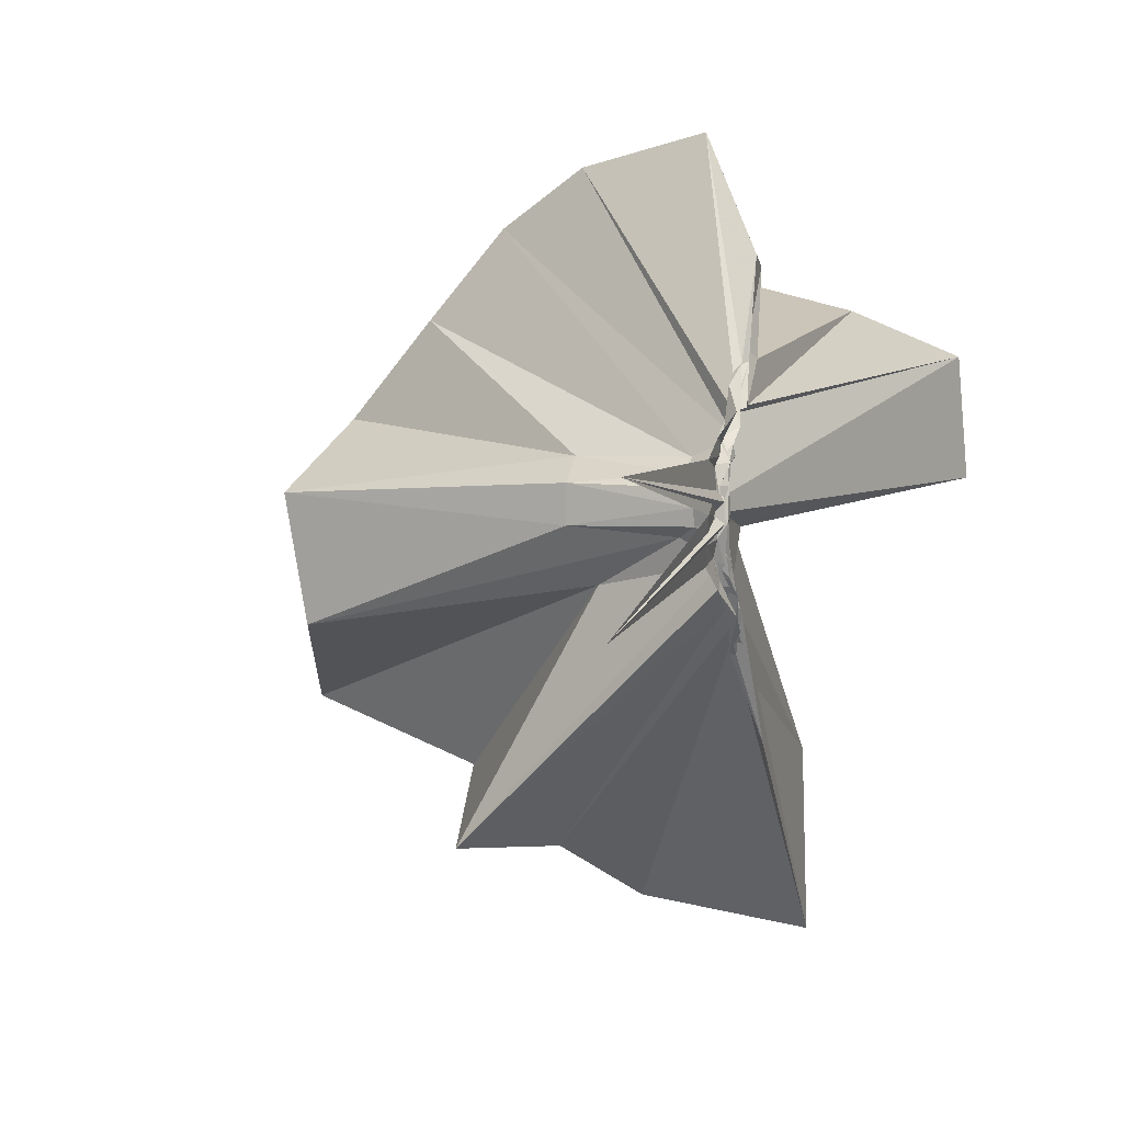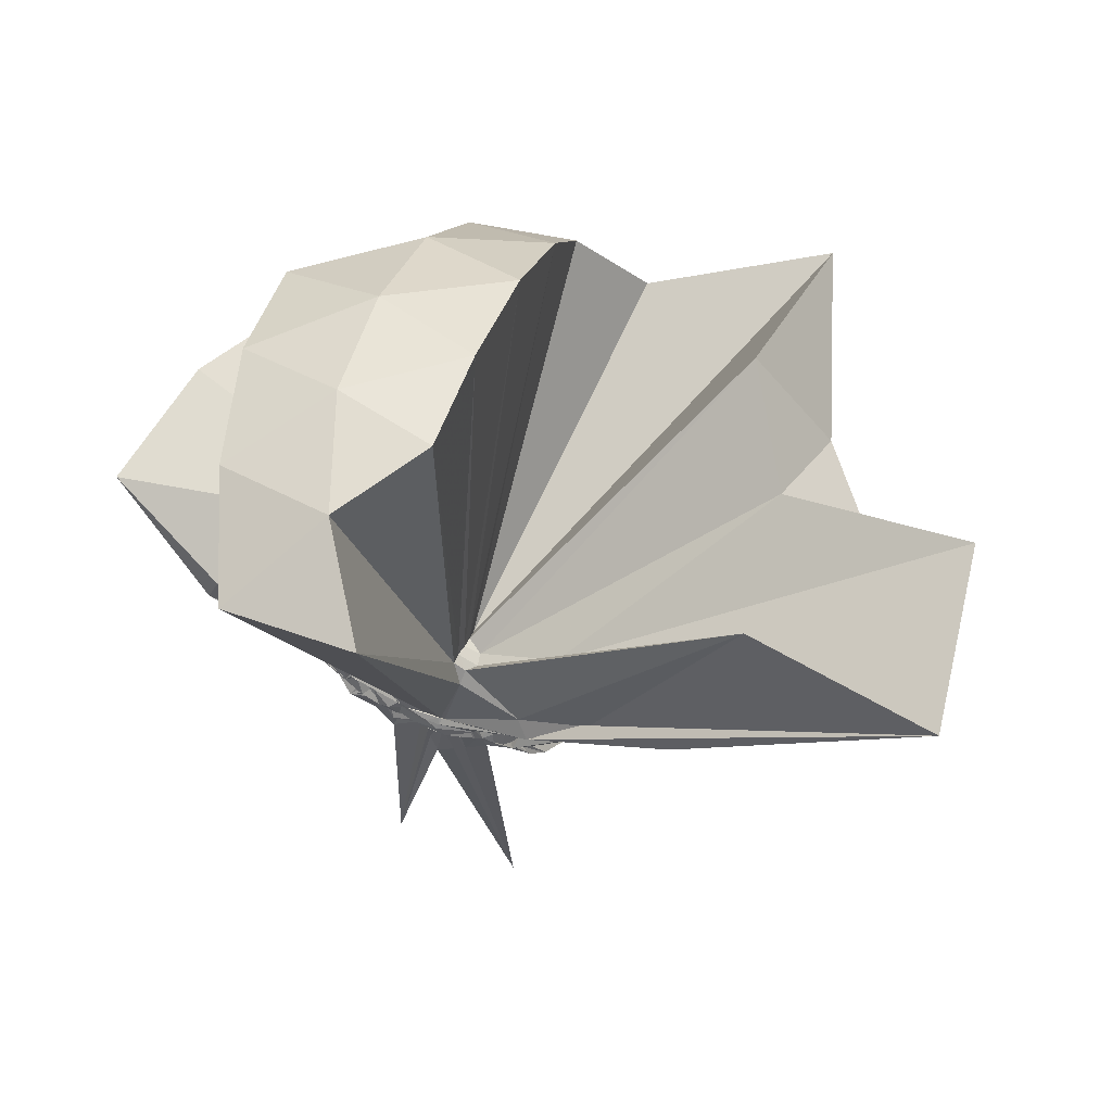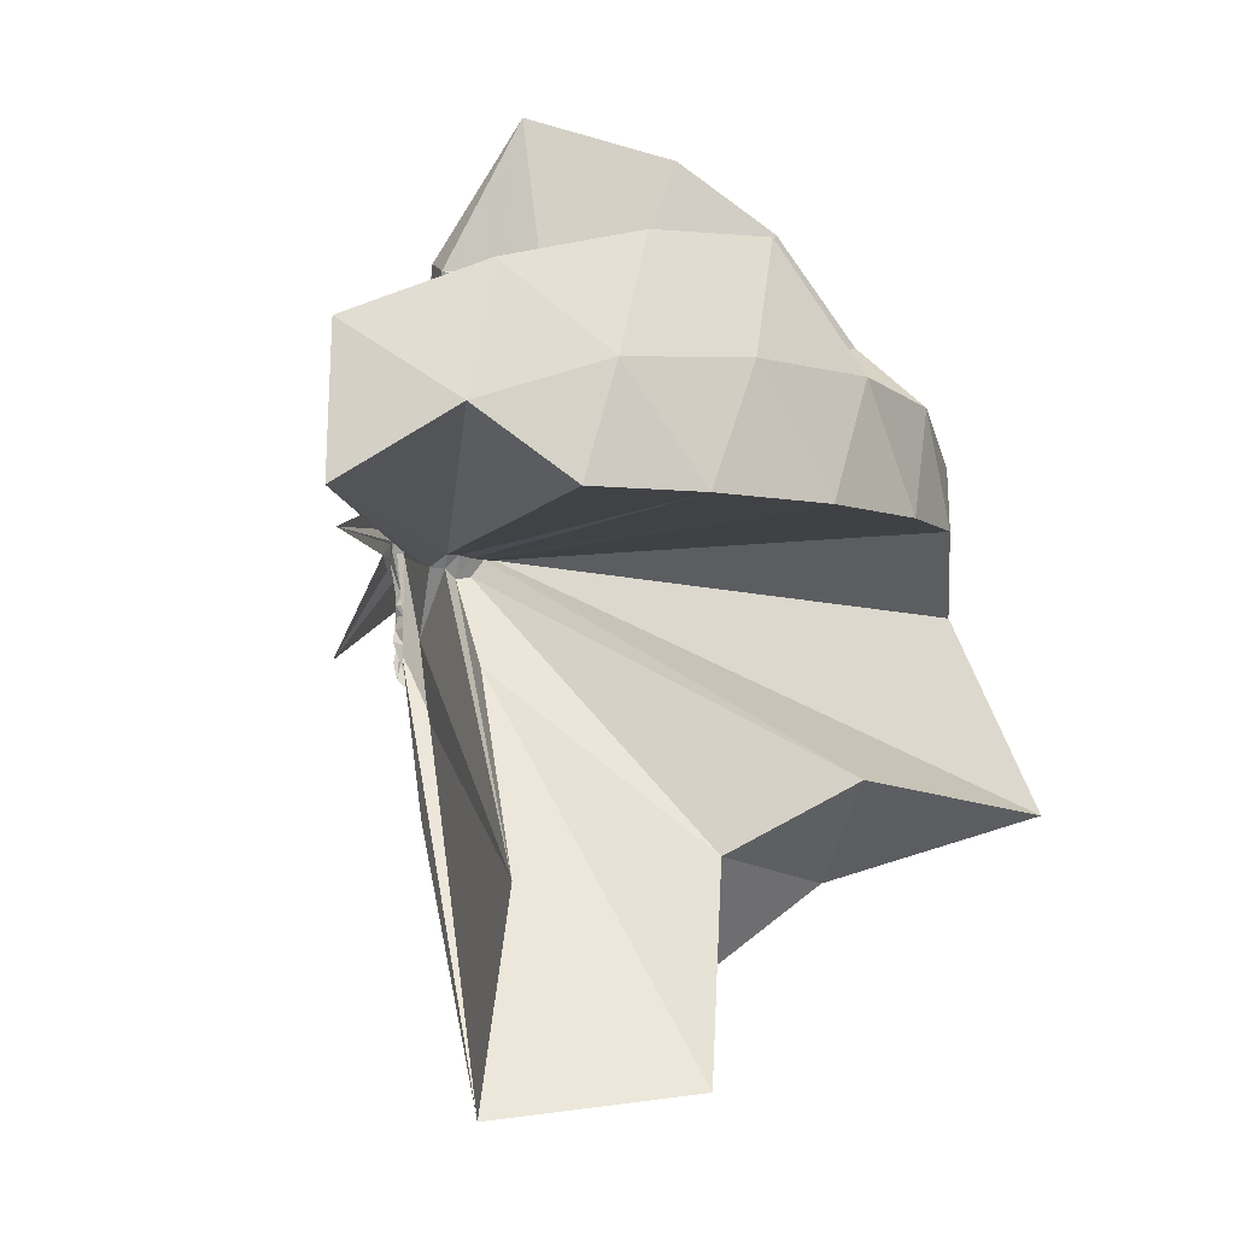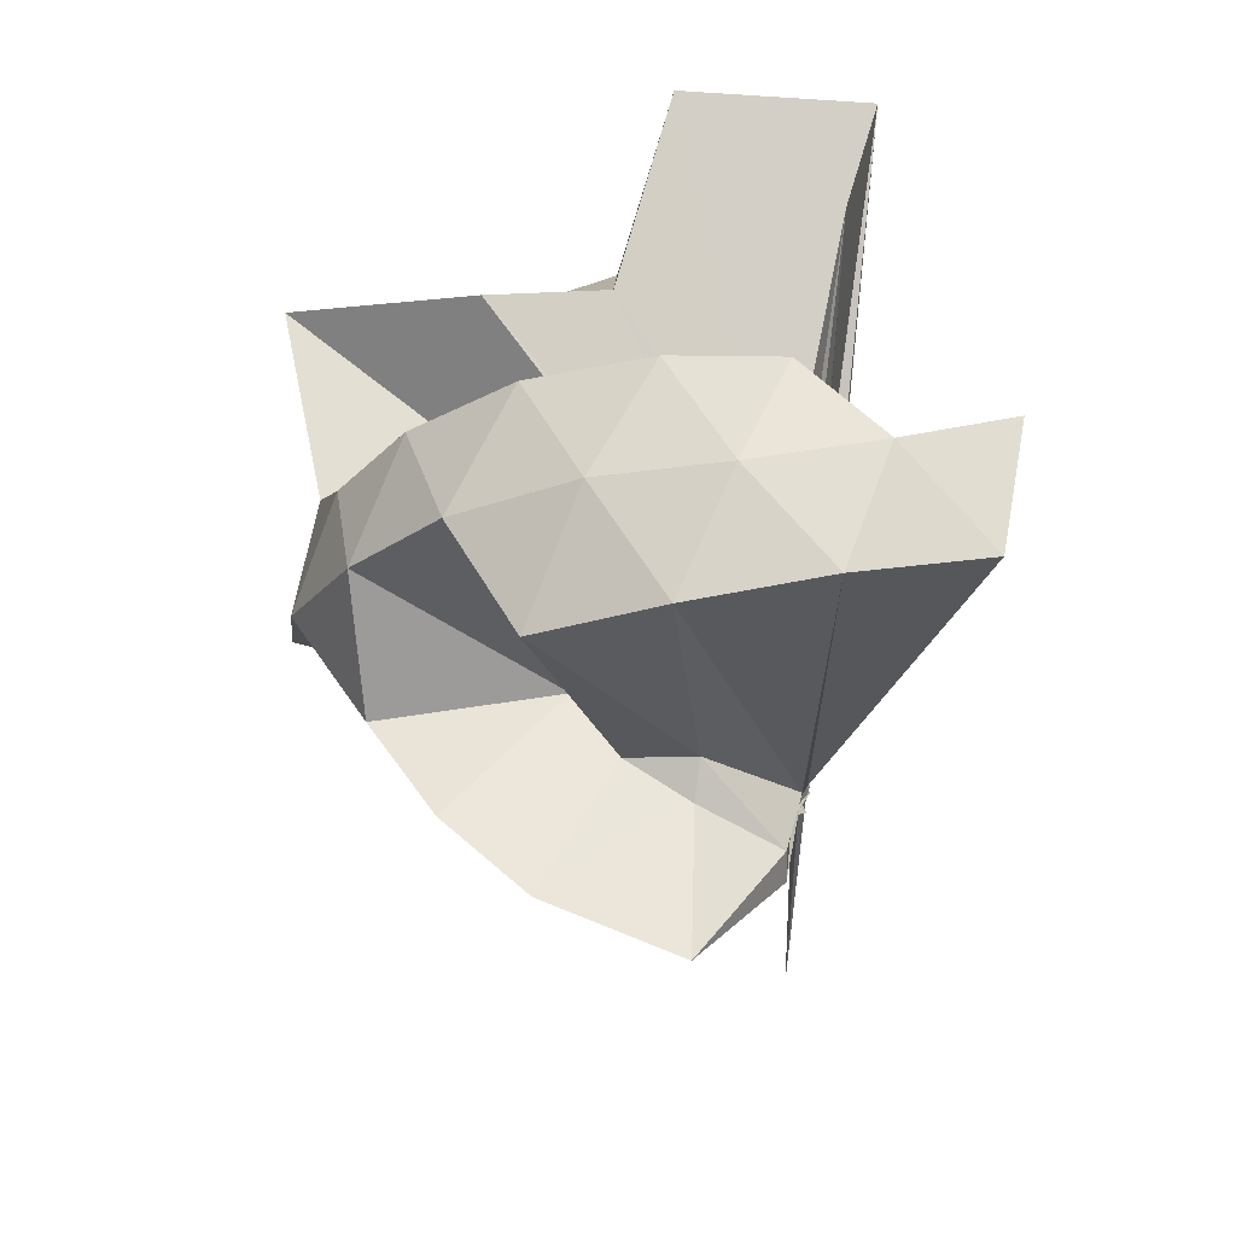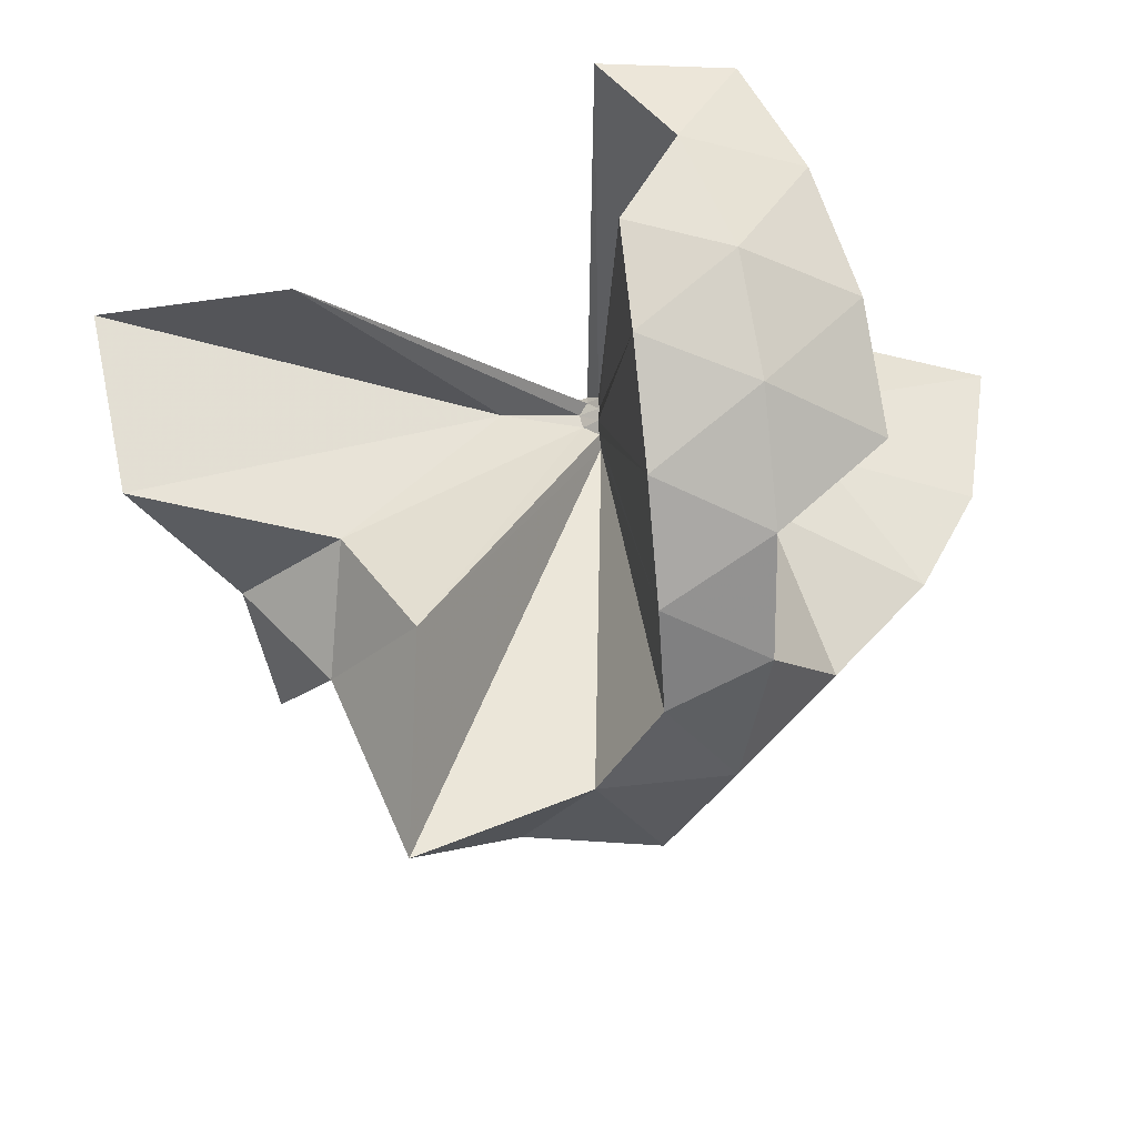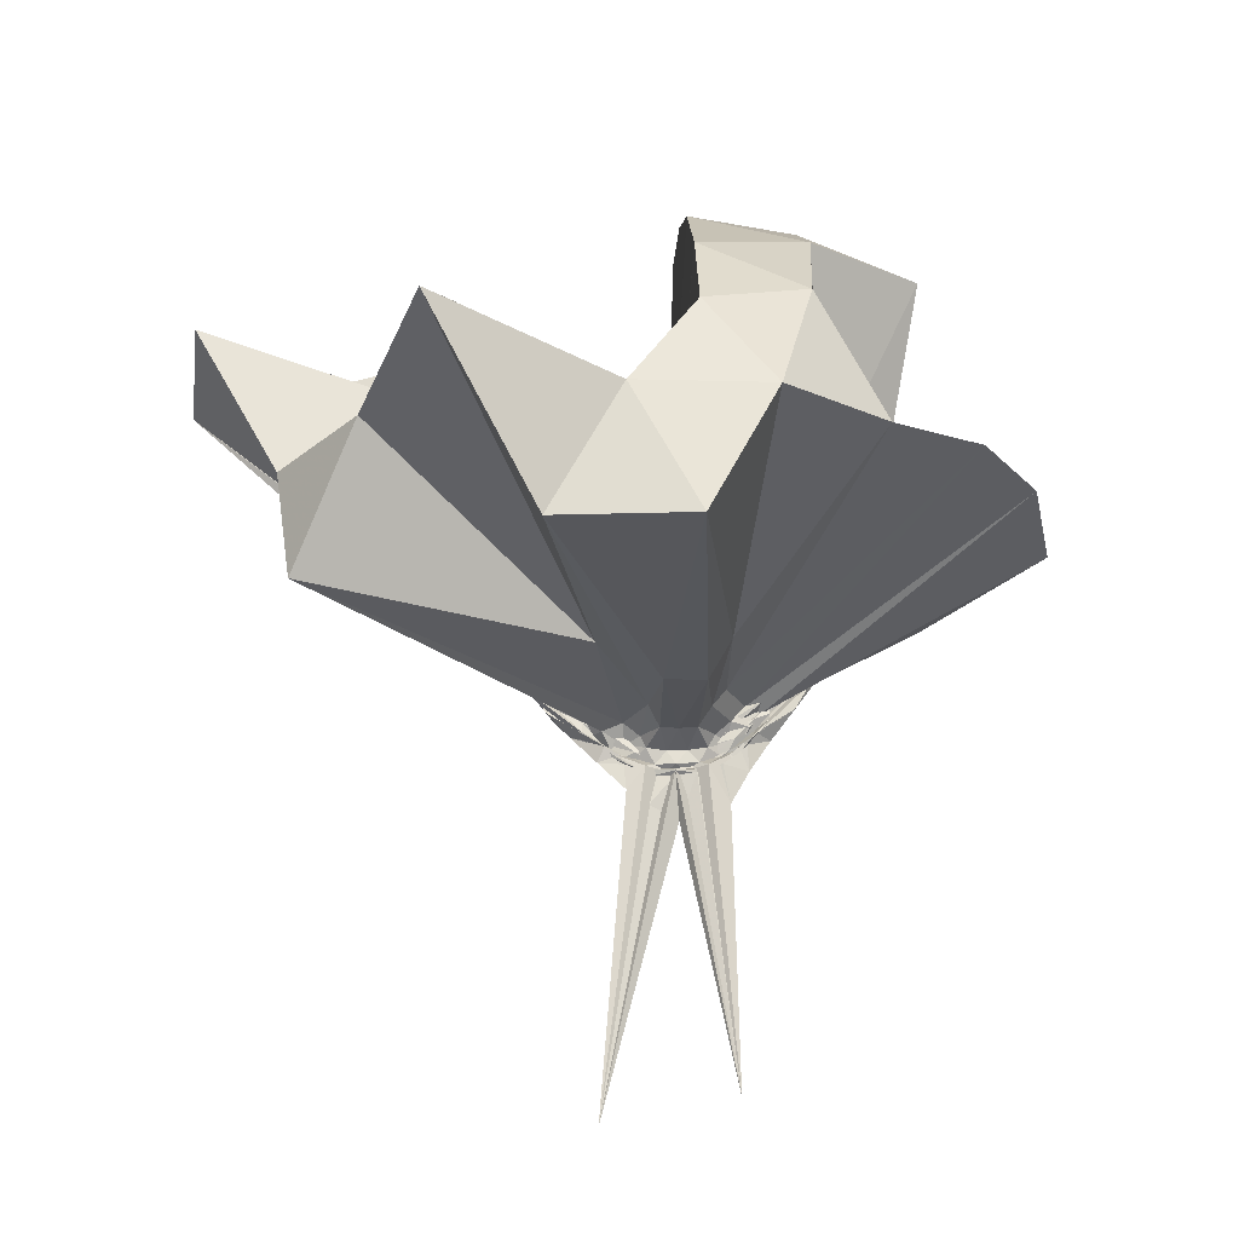
<metadata>
{"format":"obj","ext":"obj","renderer":"f3d","projection":"perspective","resolution":1024,"background":"white","views":[{"elev":6.7,"azim":-161.8,"up":"+Y"},{"elev":62.8,"azim":-70.6,"up":"+Z"},{"elev":-4.8,"azim":-15.3,"up":"+Y"},{"elev":52.1,"azim":-172.5,"up":"+Z"},{"elev":67.8,"azim":83.8,"up":"+Z"},{"elev":-19.4,"azim":87.8,"up":"+Z"}]}
</metadata>
<code>
v -0.9128 -0.1003 1.106
v -0.9819 -0.09894 -0.07777
v -0.05665 -0.09873 0.6108
v -0.124 0.1295 0.6649
v -0.5489 0.1893 0.4292
v -0.6635 0.322 0.4239
v -0.8101 0.3933 0.4041
v -0.9878 0.4154 0.3124
v -0.9884 0.2378 0.182
v -1.016 0.1171 0.08297
v -1.004 0.1085 0.07714
v -0.9991 -0.01645 -0.01214
v -0.9966 -0.0942 -0.01853
v -0.9949 -0.1045 -0.01959
v -1.006 -0.2835 0.04484
v -1.011 -0.3155 0.05726
v -0.9788 -0.4497 0.1626
v -1.007 -1.184 0.7415
v -0.5831 -1.139 0.7678
v -0.5111 -0.7183 0.5938
v -0.2634 -0.577 0.689
v -0.8494 -0.1321 0.1723
v 0.02335 0.05161 0.3956
v -0.1699 0.2863 0.4001
v -0.3426 0.4987 0.4269
v -0.5413 0.6376 0.4085
v -0.8422 0.7125 0.3742
v -0.9931 0.4413 0.2463
v -1 0.2125 0.1574
v -0.9996 0.1107 0.05775
v -0.9909 0.07421 0.04221
v -1.007 -0.06886 -0.02749
v -1.006 -0.1006 -0.03142
v -0.9999 -0.2588 0.01789
v -1.002 -0.3011 0.03171
v -1.006 -0.4297 0.1327
v -1.013 -0.6477 0.2643
v -1.012 -0.3243 0.06589
v -0.4884 -0.9451 0.4045
v -0.2608 -0.7697 0.4373
v 0.1647 -0.6382 0.5172
v 0.02323 -0.2462 0.397
v -0.6234 0.002153 0.1034
v -0.8955 0.008046 0.0789
v -0.9911 0.05524 0.07035
v -1.003 0.09339 0.0591
v -0.9929 0.2087 0.1246
v -0.9782 0.1988 0.1213
v -0.993 0.1081 0.04306
v -1.006 0.0803 0.02361
v -0.9931 0.03265 -0.002199
v -1.014 -0.09567 -0.04142
v -0.9954 -0.1859 -0.03551
v -1.013 -0.2584 -0.01092
v -0.9983 -0.3017 0.009665
v -0.9791 -0.4177 0.09233
v -0.9914 -0.4239 0.102
v -0.9924 -0.2979 0.0441
v -0.3339 -0.9012 0.1157
v -0.6755 -0.2829 0.1072
v 0.02614 -0.4031 0.116
v 0.07643 -0.09936 0.1077
v -0.8944 -0.02352 0.04047
v -0.9814 0.02334 0.03374
v -0.9927 0.06517 0.02422
v -1.016 0.08047 0.02531
v -0.9808 0.1652 0.06362
v -0.9848 0.09267 0.01846
v -0.9789 0.068 -0.004879
v -1.002 0.0195 -0.02834
v -1.012 -0.03942 -0.04834
v -1.014 -0.1163 -0.06346
v -1.001 -0.207 -0.04386
v -0.9924 -0.2585 -0.02686
v -1.017 -0.3627 0.03589
v -0.9944 -0.3774 0.04899
v -1.02 -0.2849 0.004975
v -0.9839 -0.2593 0.007917
v -0.978 -0.2136 0.02604
v -0.8802 -0.1632 0.03711
v -0.6313 -0.143 0.01301
v -0.6308 -0.04971 0.01356
v -0.9876 -0.0105 0.005102
v -1.014 0.01898 -0.006377
v -1.011 0.04441 -0.01347
v -0.9868 0.05806 -0.008341
v -1.015 0.113 -0.0004656
v -0.9897 0.0477 -0.03021
v -1.016 0.009395 -0.05478
v -0.9977 -0.04017 -0.06987
v -1 -0.09705 -0.07146
v -0.9944 -0.1502 -0.07574
v -0.9784 -0.1998 -0.06935
v -0.9917 -0.2392 -0.04777
v -1.019 -0.3274 0.002897
v -0.9847 -0.2532 -0.026
v -1.009 -0.2384 -0.02822
v -1.011 -0.2088 -0.01503
v -0.9826 -0.1757 -0.00244
v -0.9242 -0.1354 0.0008316
v -0.9198 -0.09447 -0.002429
v -0.9261 -0.05216 0.003326
v -0.2009 -0.09914 0.8026
v -0.3152 0.1485 0.8638
v -0.4947 0.3961 0.8623
v -0.811 0.3222 0.4571
v -1.003 0.2153 0.2193
v -1.011 0.1201 0.1062
v -0.9801 0.1009 0.0854
v -0.9945 -0.06386 -0.01672
v -0.9932 -0.09951 -0.02203
v -0.992 -0.1094 -0.02405
v -0.9821 -0.2858 0.08524
v -0.9696 -0.7629 0.8423
v -0.9022 -0.3513 0.2872
v -0.9002 -0.1679 0.1867
v -0.8755 -0.134 0.1936
v -0.4187 -0.1 0.973
v -0.5746 0.1475 1.013
v -0.7587 0.3732 0.9718
v -1.043 0.3007 1.011
v -1.315 0.1937 0.9696
v -1.332 -0.1011 1.011
v -0.9807 -0.1494 0.1737
v -0.9548 -0.153 0.1975
v -0.9308 -0.173 0.1878
v -0.904 -0.1328 0.2075
v -0.6775 -0.1003 1.077
v -0.8409 0.1277 1.077
v -1.106 0.04041 1.076
v -0.9549 -0.127 0.2188
v -0.9303 -0.1279 0.2148
v -0.9882 -0.02731 -0.02424
v -1.008 0.001748 -0.03799
v -0.9896 0.0215 -0.039
v -0.995 0.06395 -0.0763
v -0.9833 0.004911 -0.0626
v -0.9973 -0.04592 -0.08017
v -0.9804 -0.0994 -0.07919
v -0.9979 -0.1492 -0.08778
v -0.9854 -0.1914 -0.07445
v -0.9961 -0.2688 -0.06017
v -0.9899 -0.2127 -0.04894
v -1.007 -0.189 -0.04593
v -0.9862 -0.1621 -0.02722
v -0.9948 -0.117 -0.031
v -0.9955 -0.07125 -0.02878
v -0.9963 -0.04547 -0.05575
v -0.9769 -0.0272 -0.06626
v -0.9943 0.0226 -0.1493
v -0.993 -0.05094 -0.07876
v -0.991 -0.1004 -0.08834
v -0.9931 -0.1564 -0.154
v -0.9818 -0.2058 -0.1238
v -0.9776 -0.1647 -0.0705
v -0.9962 -0.143 -0.06201
v -0.9928 -0.09698 -0.06125
v -1.009 -0.07288 -0.07116
v -0.9995 0.03776 -0.7881
v -1.006 -0.08965 -0.1875
v -0.9935 -0.2641 -0.8531
v -1.009 -0.1181 -0.07357
f 3 23 4
f 4 23 24
f 4 24 5
f 5 24 25
f 5 25 6
f 6 25 26
f 6 26 7
f 7 26 27
f 7 27 8
f 8 27 28
f 8 28 9
f 9 28 29
f 9 29 10
f 10 29 30
f 10 30 11
f 11 30 31
f 11 31 12
f 12 31 32
f 12 32 13
f 13 32 33
f 13 33 14
f 14 33 34
f 14 34 15
f 15 34 35
f 15 35 16
f 16 35 36
f 16 36 17
f 17 36 37
f 17 37 18
f 18 37 38
f 18 38 19
f 19 38 39
f 19 39 20
f 20 39 40
f 20 40 21
f 21 40 41
f 21 41 22
f 22 41 42
f 22 42 3
f 3 42 23
f 23 43 24
f 24 43 44
f 24 44 25
f 25 44 45
f 25 45 26
f 26 45 46
f 26 46 27
f 27 46 47
f 27 47 28
f 28 47 48
f 28 48 29
f 29 48 49
f 29 49 30
f 30 49 50
f 30 50 31
f 31 50 51
f 31 51 32
f 32 51 52
f 32 52 33
f 33 52 53
f 33 53 34
f 34 53 54
f 34 54 35
f 35 54 55
f 35 55 36
f 36 55 56
f 36 56 37
f 37 56 57
f 37 57 38
f 38 57 58
f 38 58 39
f 39 58 59
f 39 59 40
f 40 59 60
f 40 60 41
f 41 60 61
f 41 61 42
f 42 61 62
f 42 62 23
f 23 62 43
f 43 63 44
f 44 63 64
f 44 64 45
f 45 64 65
f 45 65 46
f 46 65 66
f 46 66 47
f 47 66 67
f 47 67 48
f 48 67 68
f 48 68 49
f 49 68 69
f 49 69 50
f 50 69 70
f 50 70 51
f 51 70 71
f 51 71 52
f 52 71 72
f 52 72 53
f 53 72 73
f 53 73 54
f 54 73 74
f 54 74 55
f 55 74 75
f 55 75 56
f 56 75 76
f 56 76 57
f 57 76 77
f 57 77 58
f 58 77 78
f 58 78 59
f 59 78 79
f 59 79 60
f 60 79 80
f 60 80 61
f 61 80 81
f 61 81 62
f 62 81 82
f 62 82 43
f 43 82 63
f 63 83 64
f 64 83 84
f 64 84 65
f 65 84 85
f 65 85 66
f 66 85 86
f 66 86 67
f 67 86 87
f 67 87 68
f 68 87 88
f 68 88 69
f 69 88 89
f 69 89 70
f 70 89 90
f 70 90 71
f 71 90 91
f 71 91 72
f 72 91 92
f 72 92 73
f 73 92 93
f 73 93 74
f 74 93 94
f 74 94 75
f 75 94 95
f 75 95 76
f 76 95 96
f 76 96 77
f 77 96 97
f 77 97 78
f 78 97 98
f 78 98 79
f 79 98 99
f 79 99 80
f 80 99 100
f 80 100 81
f 81 100 101
f 81 101 82
f 82 101 102
f 82 102 63
f 63 102 83
f 103 104 118
f 104 119 118
f 104 105 119
f 105 120 119
f 105 106 120
f 106 107 120
f 107 121 120
f 107 108 121
f 108 122 121
f 108 109 122
f 109 110 122
f 110 123 122
f 110 111 123
f 111 124 123
f 111 112 124
f 112 113 124
f 113 125 124
f 113 114 125
f 114 126 125
f 114 115 126
f 115 116 126
f 116 127 126
f 116 117 127
f 117 118 127
f 117 103 118
f 118 119 128
f 119 129 128
f 119 120 129
f 120 121 129
f 121 130 129
f 121 122 130
f 122 123 130
f 123 131 130
f 123 124 131
f 124 125 131
f 125 132 131
f 125 126 132
f 126 127 132
f 127 128 132
f 127 118 128
f 133 148 134
f 134 148 149
f 134 149 135
f 135 149 150
f 135 150 136
f 136 150 137
f 137 150 151
f 137 151 138
f 138 151 152
f 138 152 139
f 139 152 140
f 140 152 153
f 140 153 141
f 141 153 154
f 141 154 142
f 142 154 143
f 143 154 155
f 143 155 144
f 144 155 156
f 144 156 145
f 145 156 146
f 146 156 157
f 146 157 147
f 147 157 148
f 147 148 133
f 148 158 149
f 149 158 159
f 149 159 150
f 150 159 151
f 151 159 160
f 151 160 152
f 152 160 153
f 153 160 161
f 153 161 154
f 154 161 155
f 155 161 162
f 155 162 156
f 156 162 157
f 157 162 158
f 157 158 148
f 3 4 103
f 103 4 104
f 4 5 104
f 104 5 105
f 5 6 105
f 105 6 106
f 6 7 106
f 7 8 106
f 106 8 107
f 8 9 107
f 107 9 108
f 9 10 108
f 108 10 109
f 10 11 109
f 11 12 109
f 109 12 110
f 12 13 110
f 110 13 111
f 13 14 111
f 111 14 112
f 14 15 112
f 15 16 112
f 112 16 113
f 16 17 113
f 113 17 114
f 17 18 114
f 114 18 115
f 18 19 115
f 19 20 115
f 115 20 116
f 20 21 116
f 116 21 117
f 21 22 117
f 117 22 103
f 22 3 103
f 83 133 84
f 84 133 134
f 84 134 85
f 85 134 135
f 85 135 86
f 86 135 136
f 86 136 87
f 87 136 88
f 88 136 137
f 88 137 89
f 89 137 138
f 89 138 90
f 90 138 139
f 90 139 91
f 91 139 92
f 92 139 140
f 92 140 93
f 93 140 141
f 93 141 94
f 94 141 142
f 94 142 95
f 95 142 96
f 96 142 143
f 96 143 97
f 97 143 144
f 97 144 98
f 98 144 145
f 98 145 99
f 99 145 100
f 100 145 146
f 100 146 101
f 101 146 147
f 101 147 102
f 102 147 133
f 102 133 83
f 128 129 1
f 129 130 1
f 130 131 1
f 131 132 1
f 132 128 1
f 159 158 2
f 160 159 2
f 161 160 2
f 162 161 2
f 158 162 2

</code>
